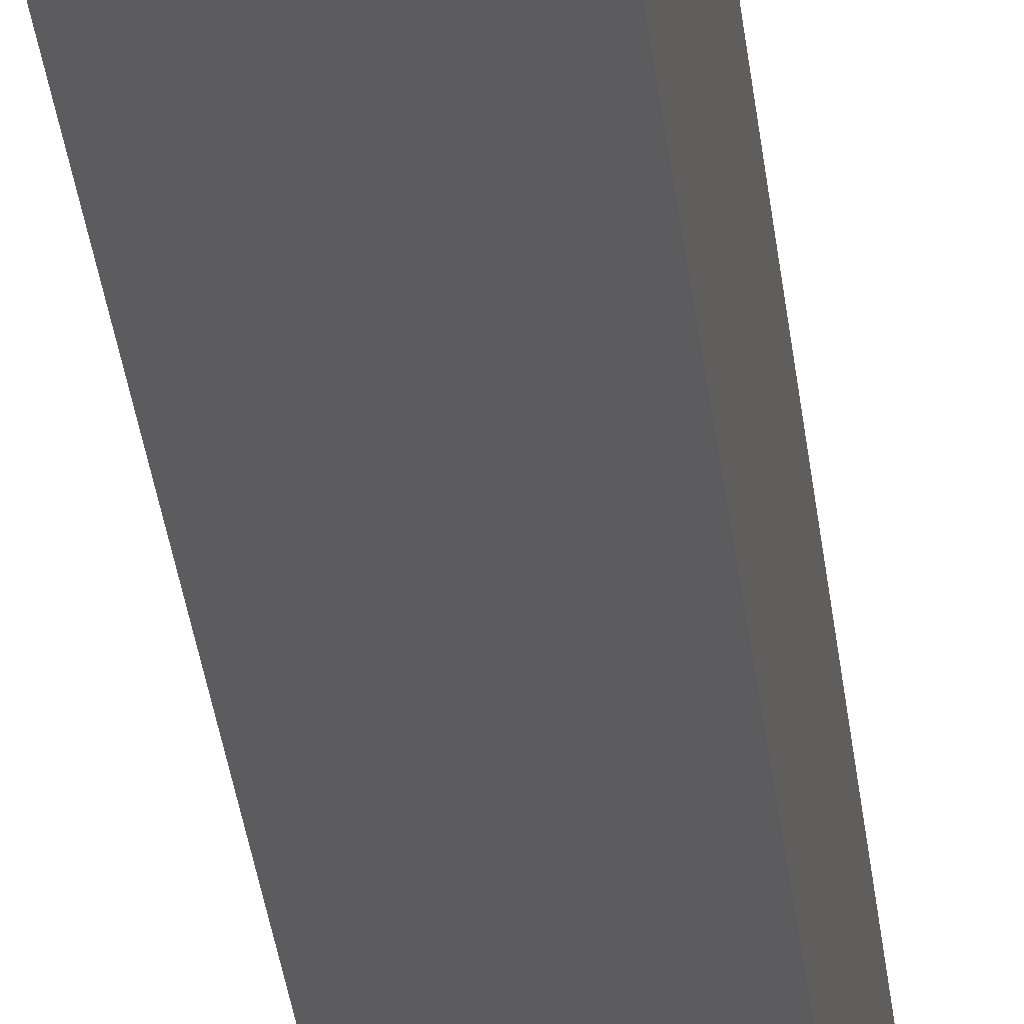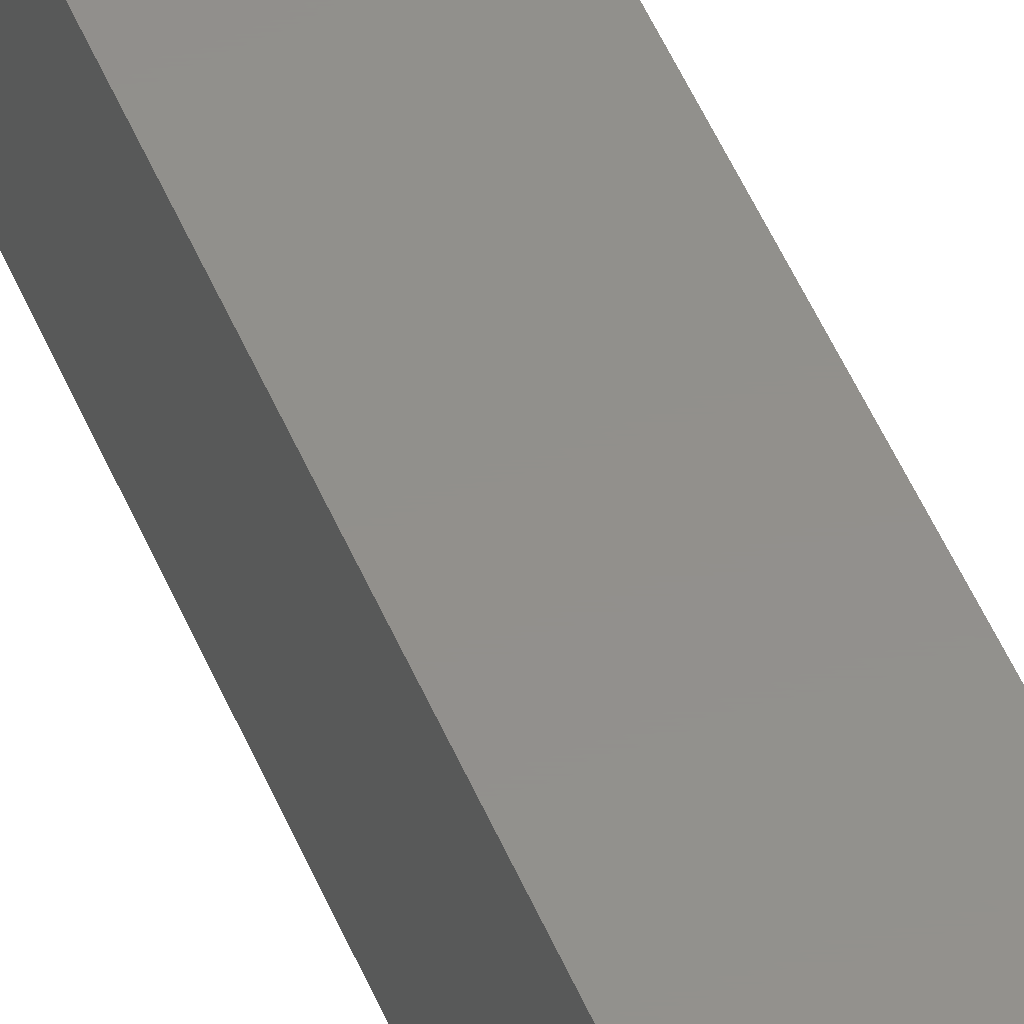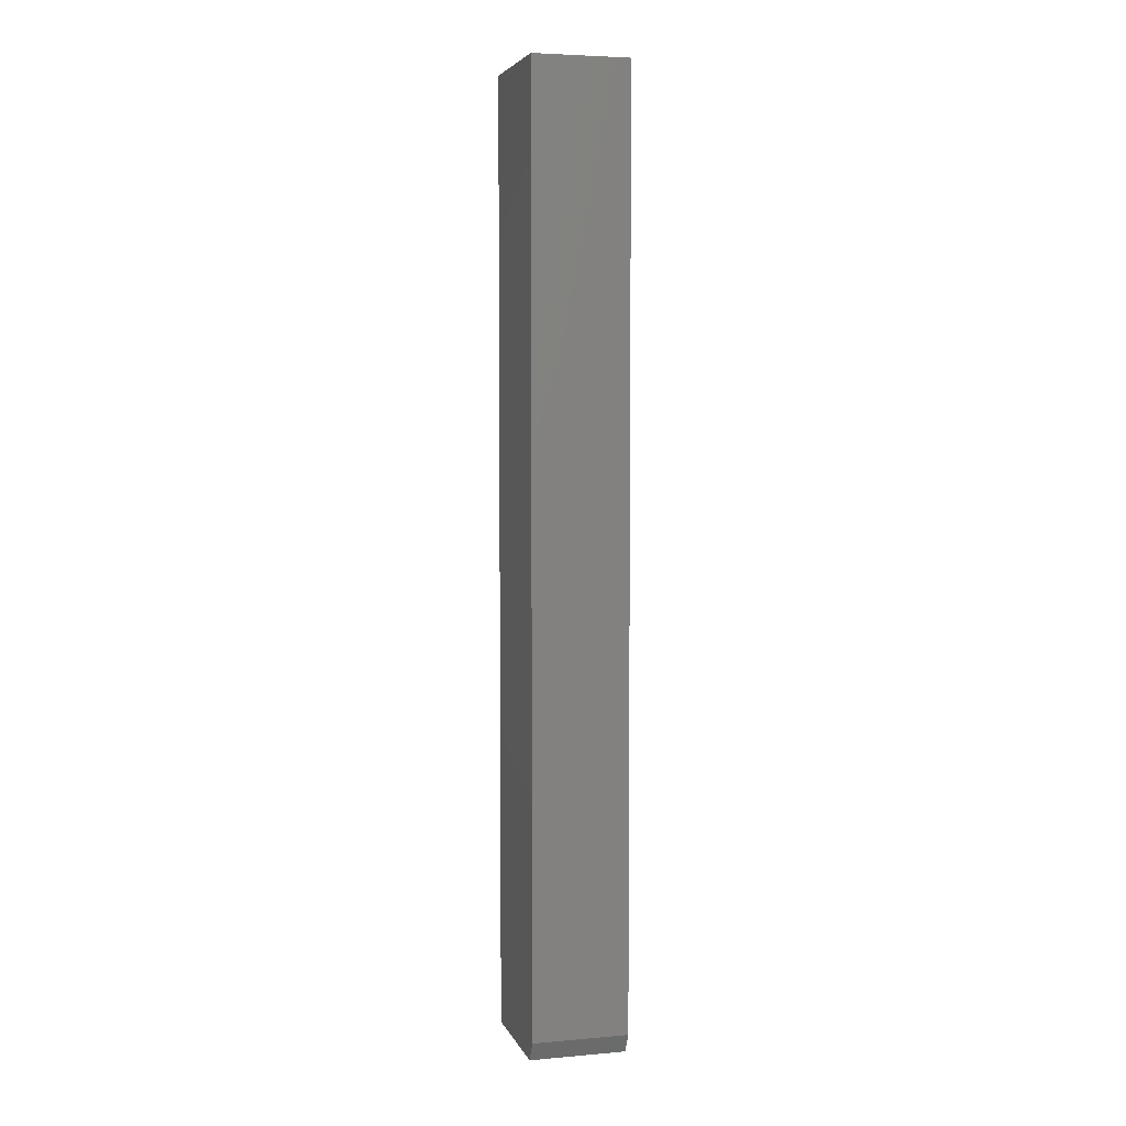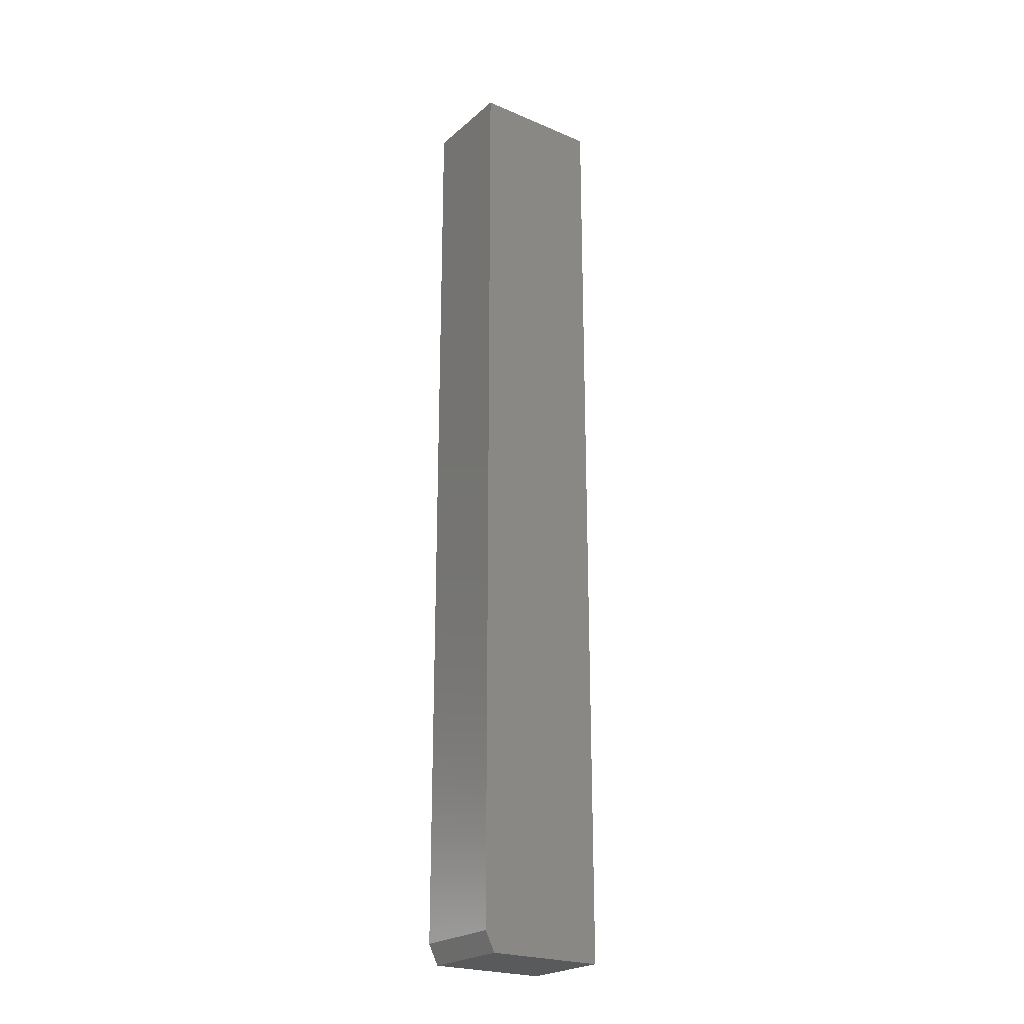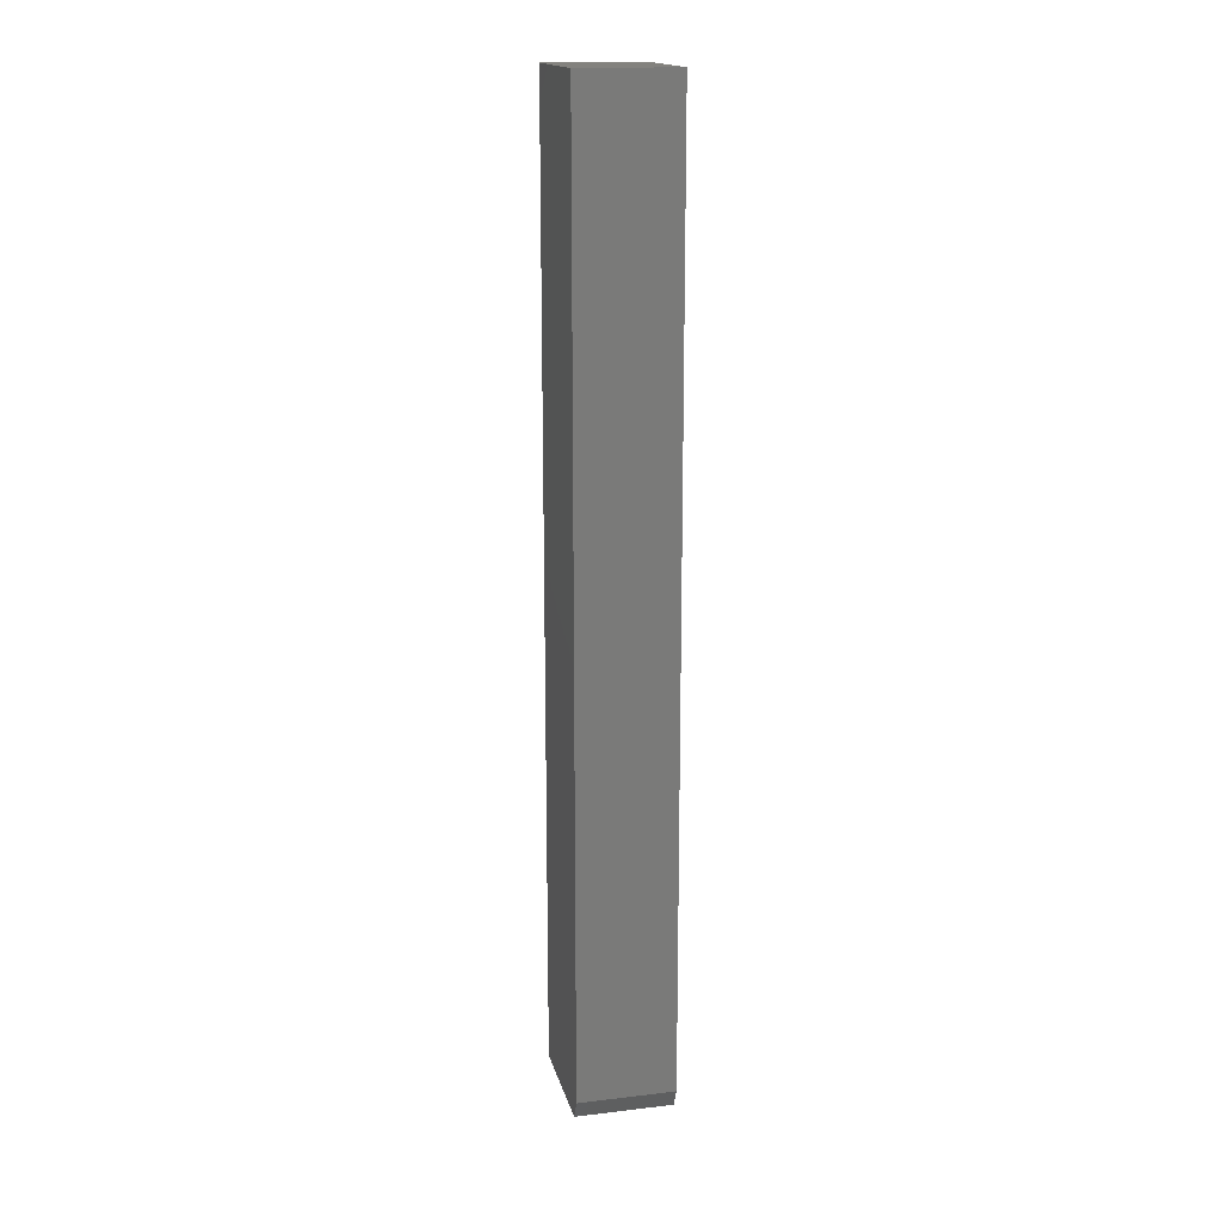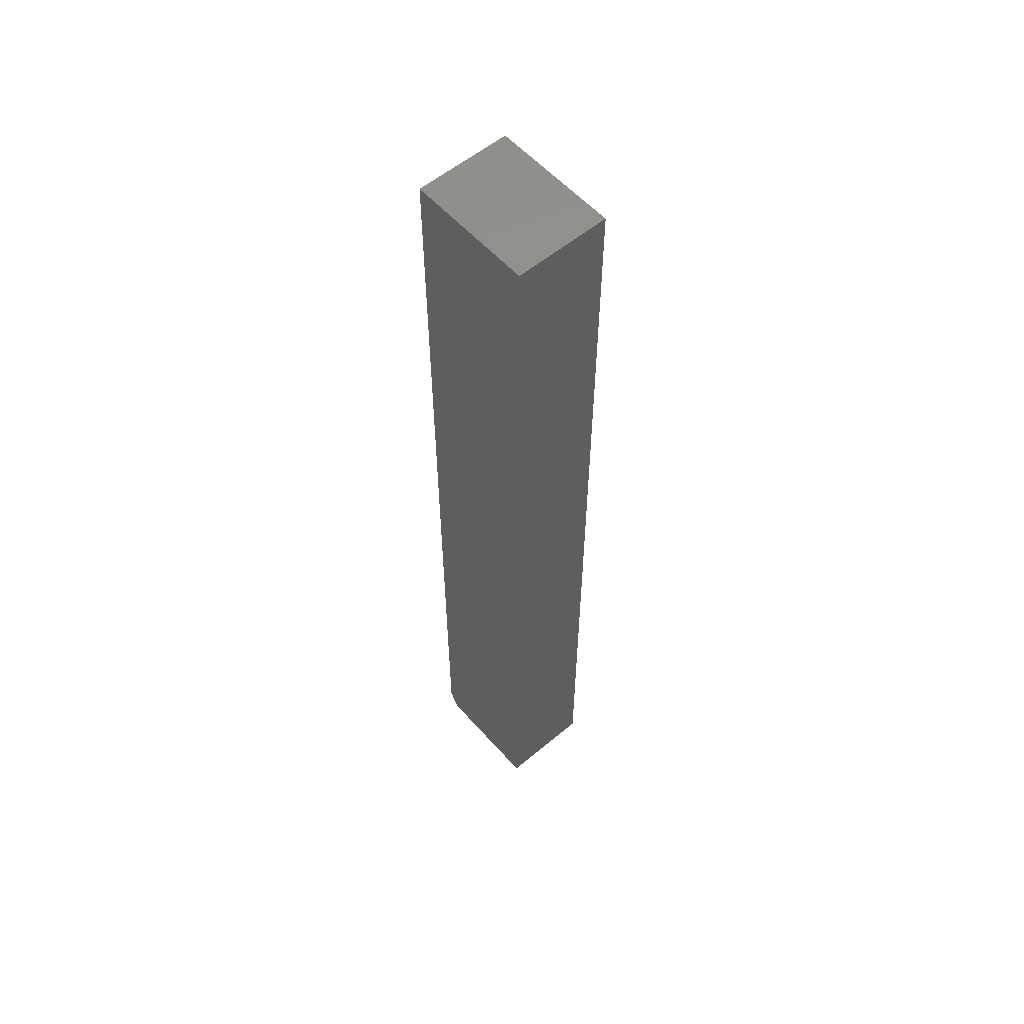
<metadata>
{"format":"stl","ext":"stl","renderer":"f3d","projection":"perspective","resolution":1024,"background":"white","views":[{"elev":-29.9,"azim":-174.2,"up":"+Z"},{"elev":53.2,"azim":-23.0,"up":"+Z"},{"elev":4.9,"azim":-15.3,"up":"+Y"},{"elev":-23.2,"azim":54.5,"up":"+Y"},{"elev":16.8,"azim":-13.2,"up":"+Y"},{"elev":56.8,"azim":139.0,"up":"+Y"}]}
</metadata>
<code>
# stl→obj: 10 verts, 16 faces
v -0.03906 -0.75 -0.02344
v 0.03684 -0.75 -0.02344
v -0.03906 -0.75 0.07031
v 0.03684 -0.75 0.07031
v -0.03906 6.343e-18 0.07812
v -0.03906 0 -0.02344
v -0.03906 -0.7344 0.07812
v 0.03684 1.108e-17 0.07812
v 0.03684 -0.7344 0.07812
v 0.03684 4.74e-18 -0.02344
f 1 2 3
f 3 2 4
f 5 6 7
f 7 6 1
f 7 1 3
f 8 5 9
f 9 5 7
f 10 8 2
f 2 8 9
f 2 9 4
f 3 4 7
f 7 4 9
f 6 5 10
f 10 5 8
f 6 10 1
f 1 10 2

</code>
